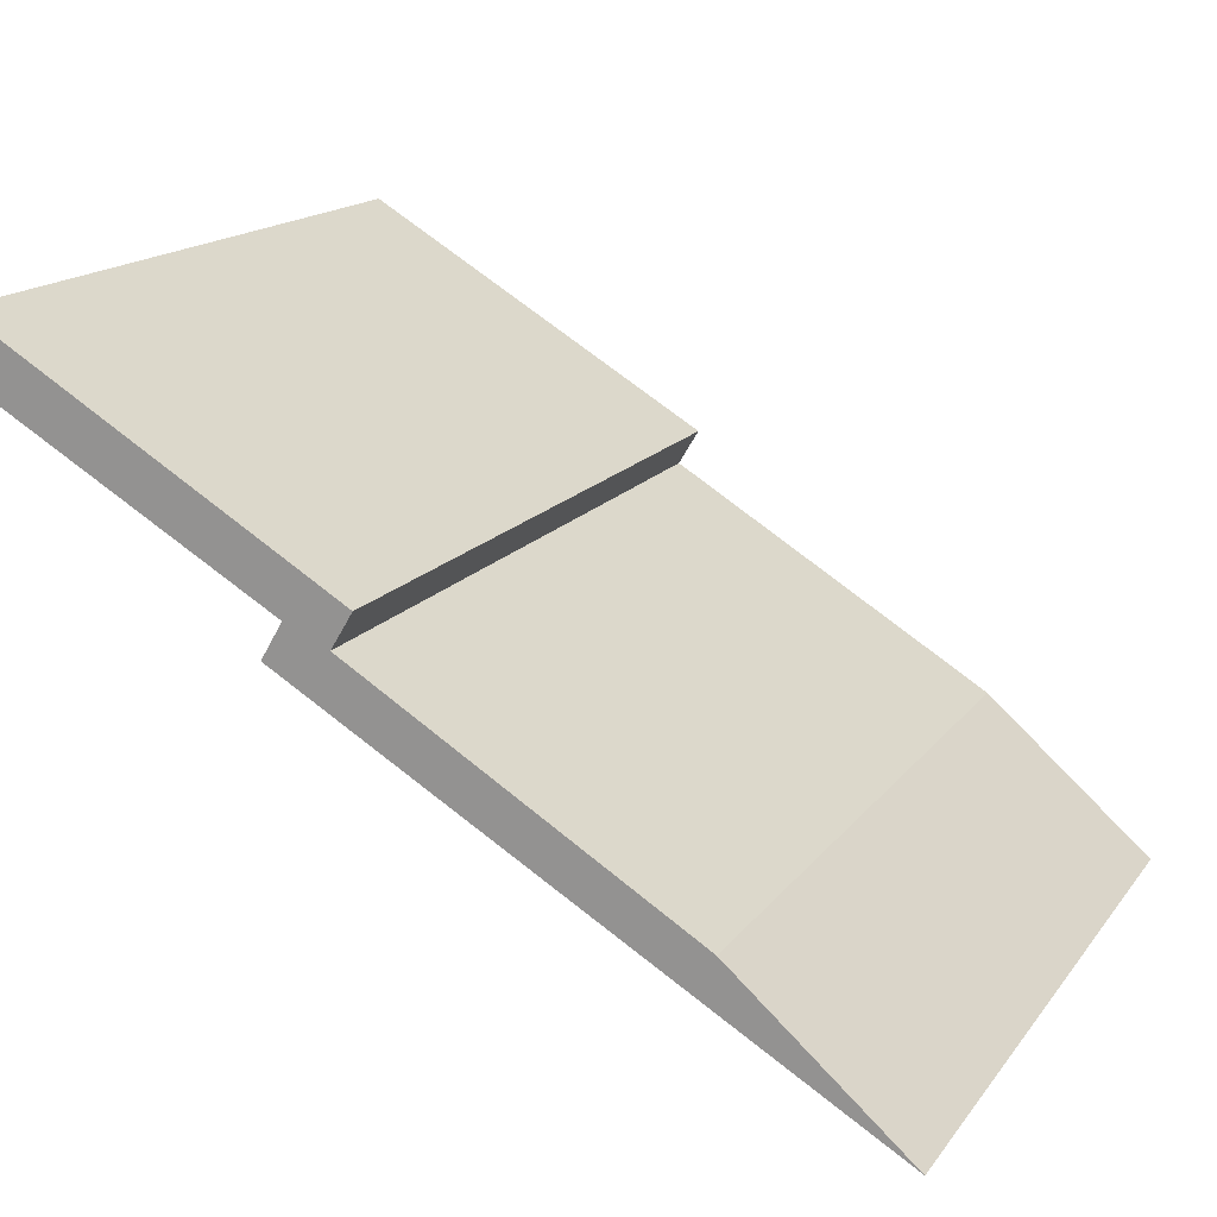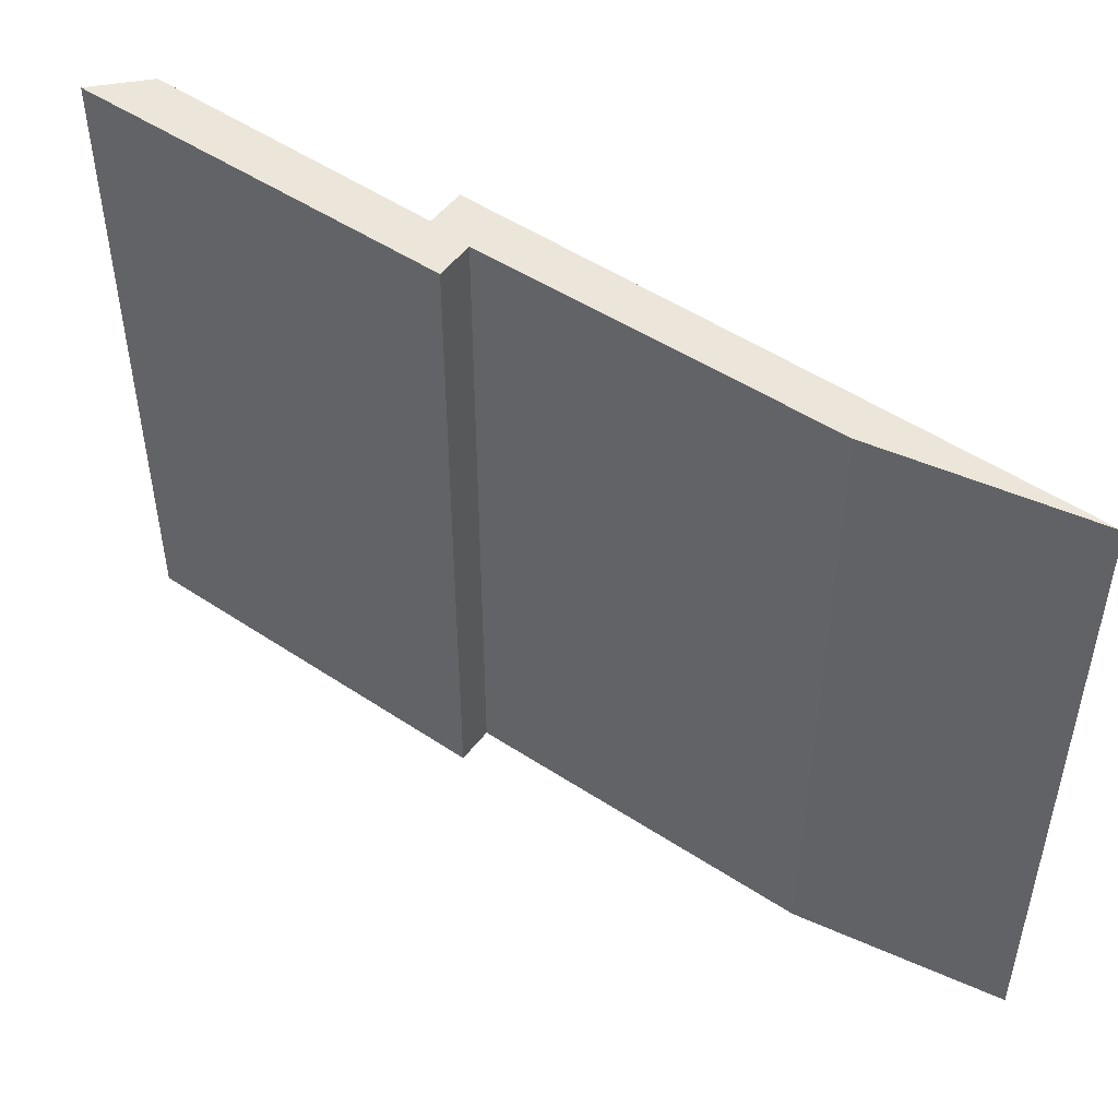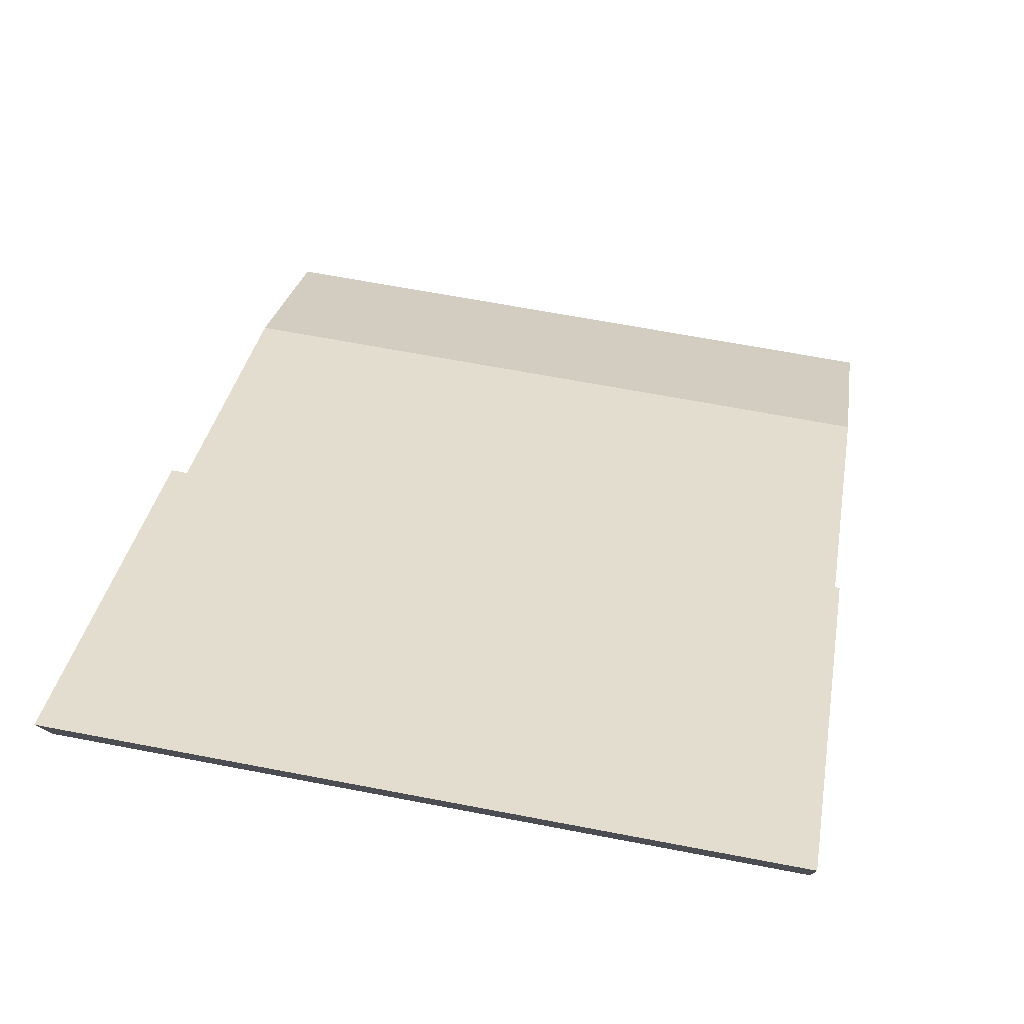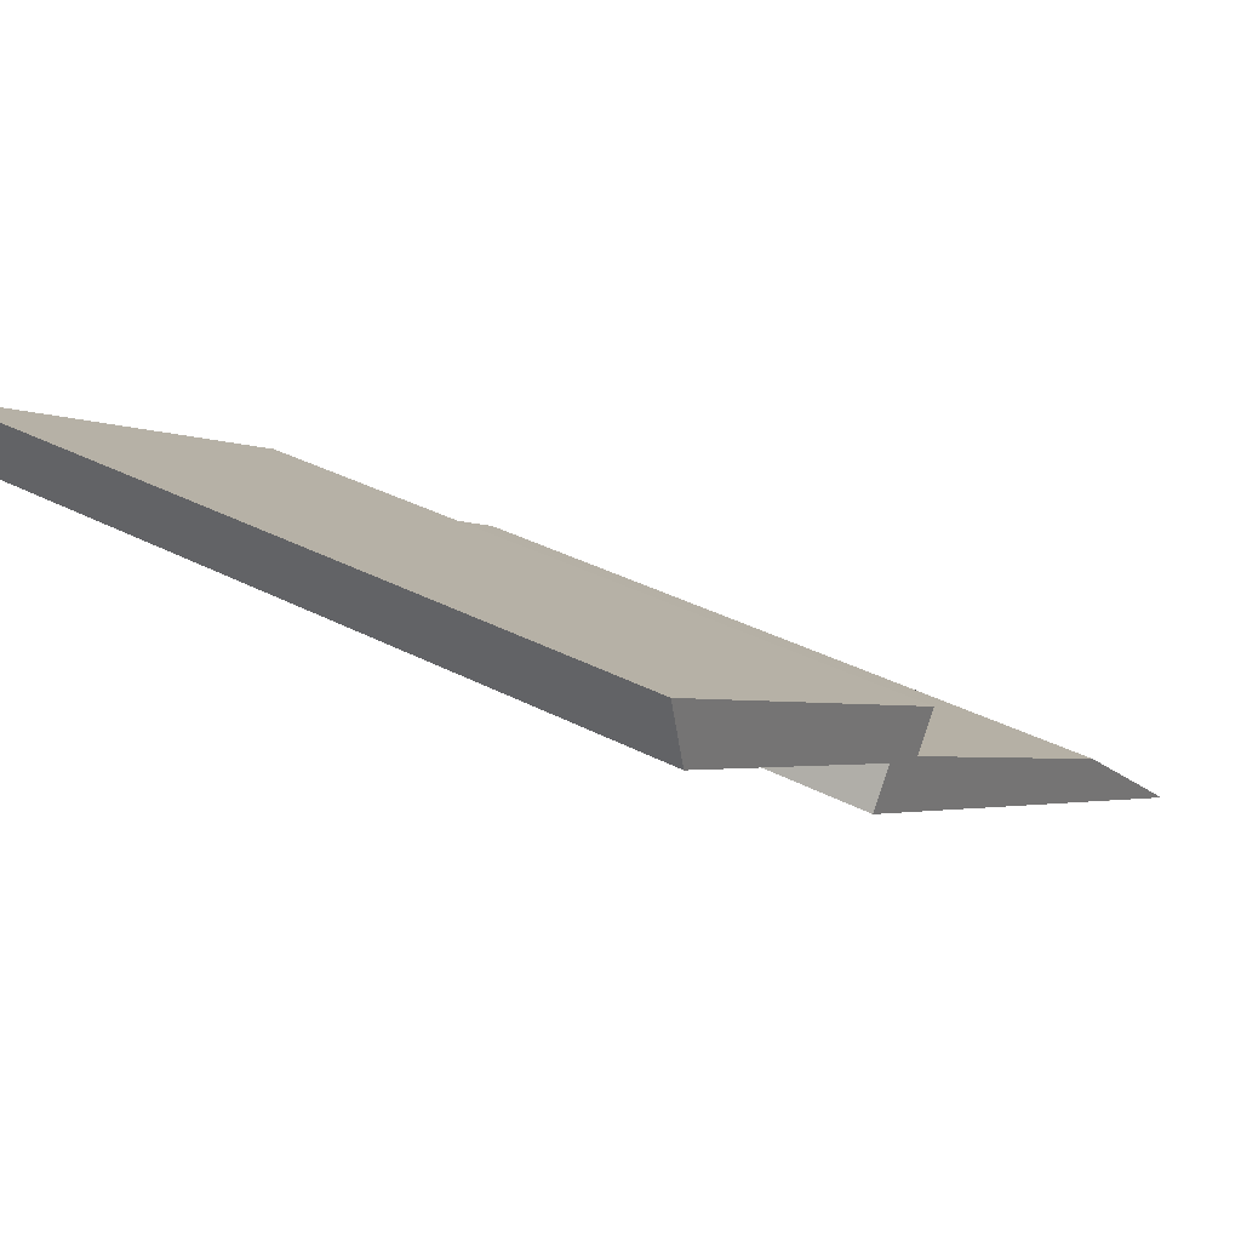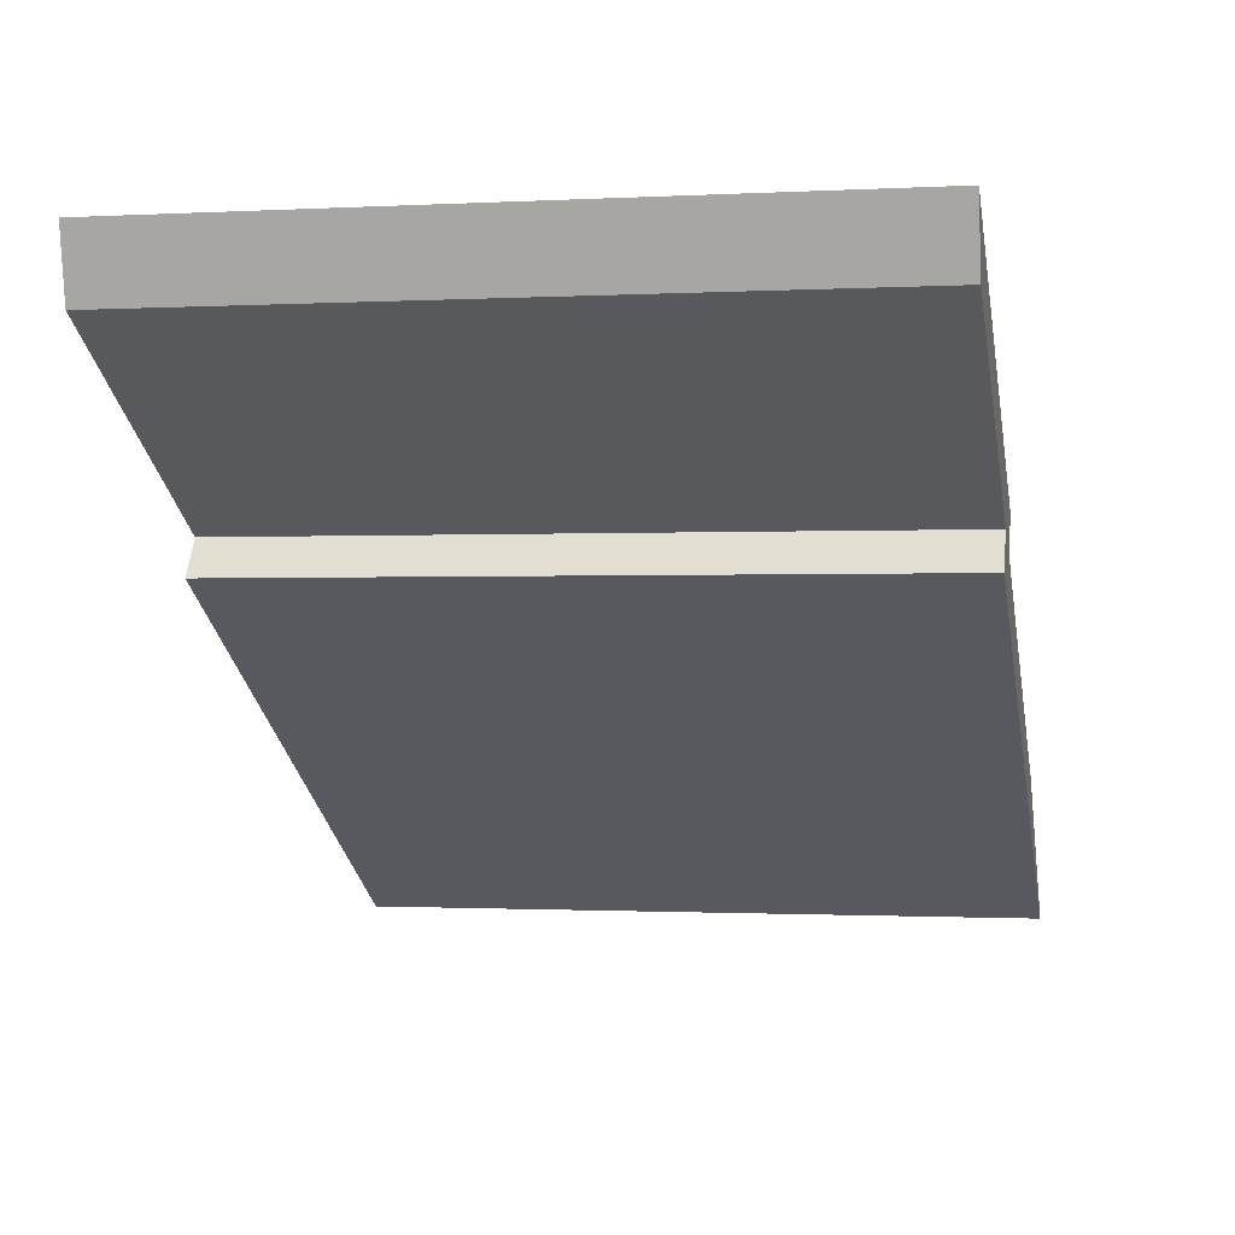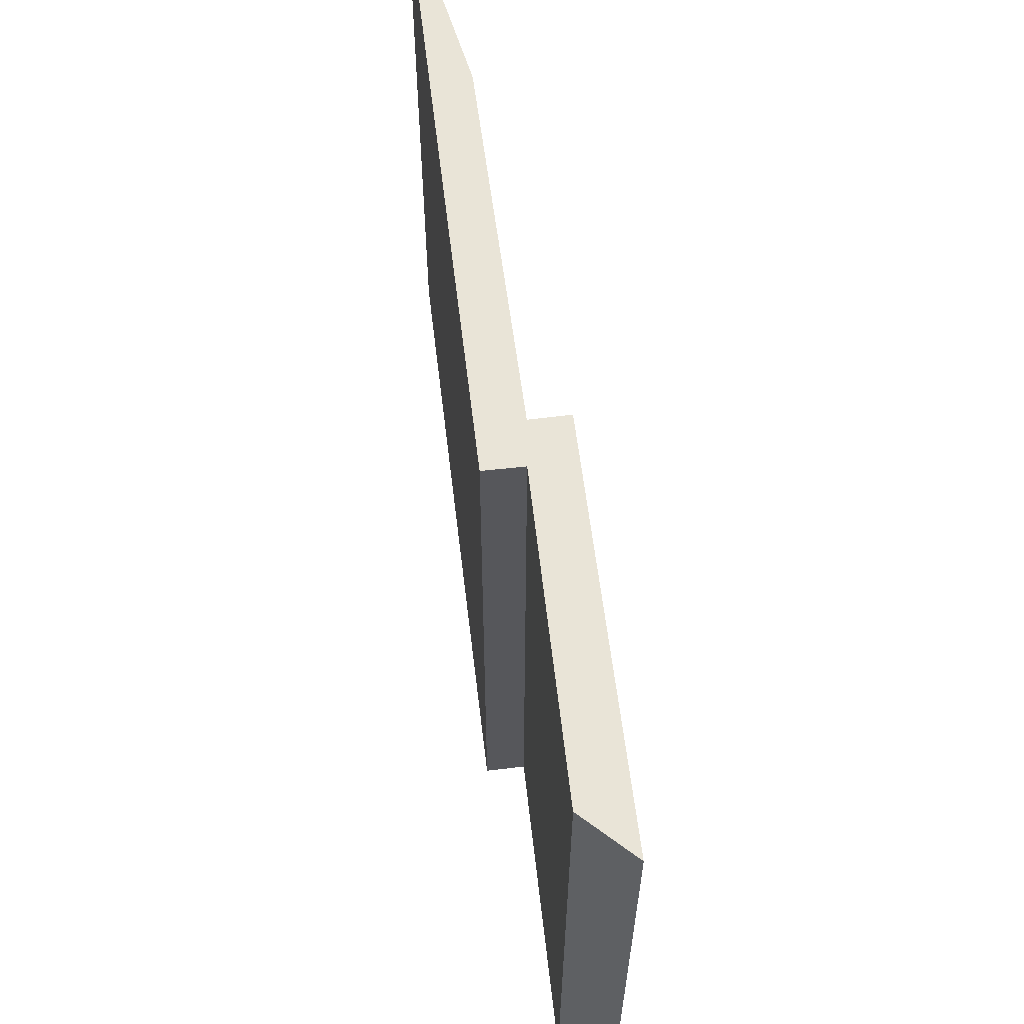
<metadata>
{"format":"obj","ext":"obj","renderer":"f3d","projection":"perspective","resolution":1024,"background":"white","views":[{"elev":16.7,"azim":24.8,"up":"+Z"},{"elev":49.1,"azim":67.0,"up":"+Y"},{"elev":64.5,"azim":-79.0,"up":"+Z"},{"elev":33.2,"azim":-54.0,"up":"+Z"},{"elev":-1.0,"azim":-78.4,"up":"+Z"},{"elev":61.6,"azim":-66.7,"up":"+Y"}]}
</metadata>
<code>
v  8.908 17.03 -5.215
v  0.402 17.05 -1.677
v  0 17.03 1.043e-15
v  7.307 17.05 -5.619
v  8.379 17.05 -6.085
v  20.76 17.07 -14.6
v  6.784 17.07 -6.508
v  16.55 17.05 -10.97
v  20.76 8.938e-16 -14.6
v  16.55 6.719e-16 -10.97
v  8.908 3.193e-16 -5.215
v  0 0 0
v  8.379 3.726e-16 -6.085
v  6.784 3.985e-16 -6.508
v  0.402 1.027e-16 -1.677
v  7.307 3.441e-16 -5.619
g defaultobject
f 1 2 3
f 2 1 4
f 4 1 5
f 4 6 7
f 6 4 5
f 6 5 8
f 8 9 6
f 9 8 10
f 3 11 1
f 11 3 12
f 5 10 8
f 10 5 13
f 9 7 6
f 7 9 14
f 4 15 2
f 15 4 16
f 14 4 7
f 4 14 16
f 15 3 2
f 3 15 12
f 1 13 5
f 13 1 11
f 9 16 14
f 16 9 13
f 13 9 10
f 15 11 12
f 11 15 16
f 11 16 13

</code>
